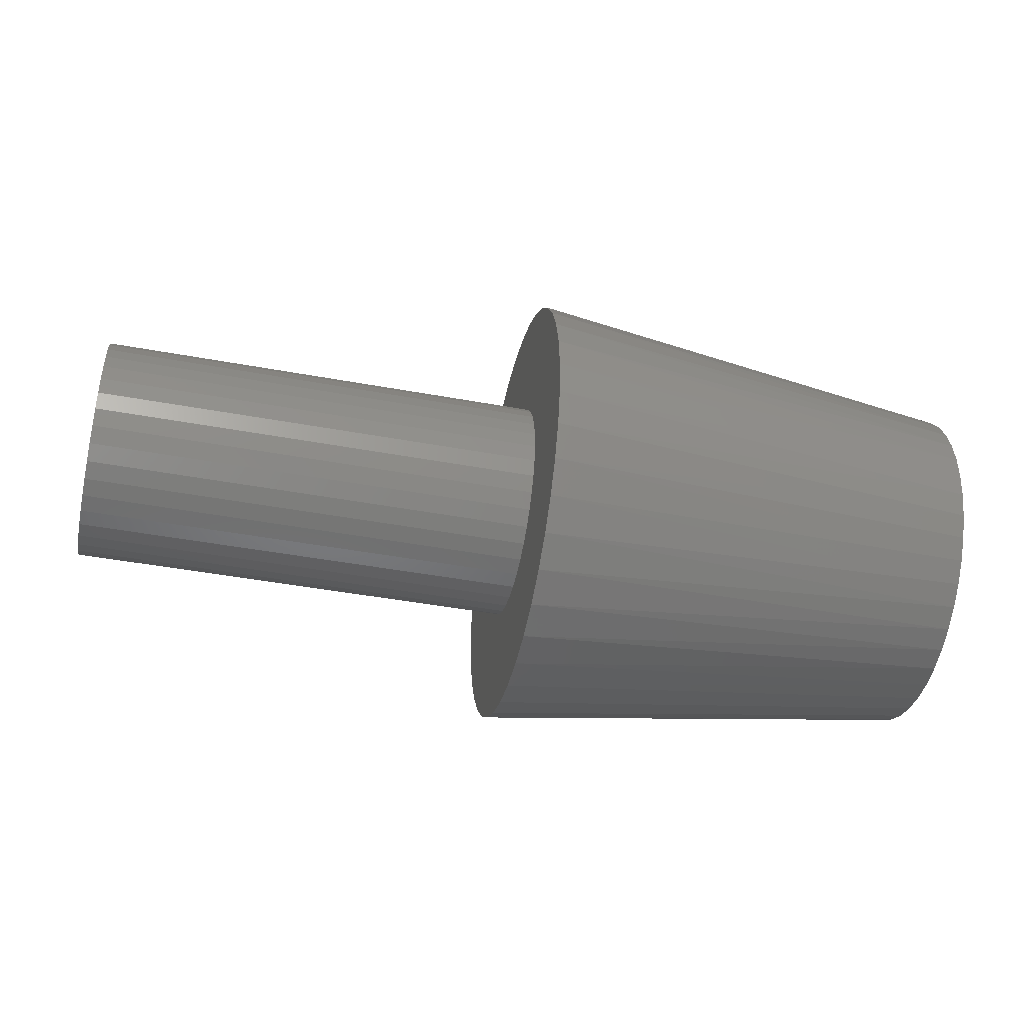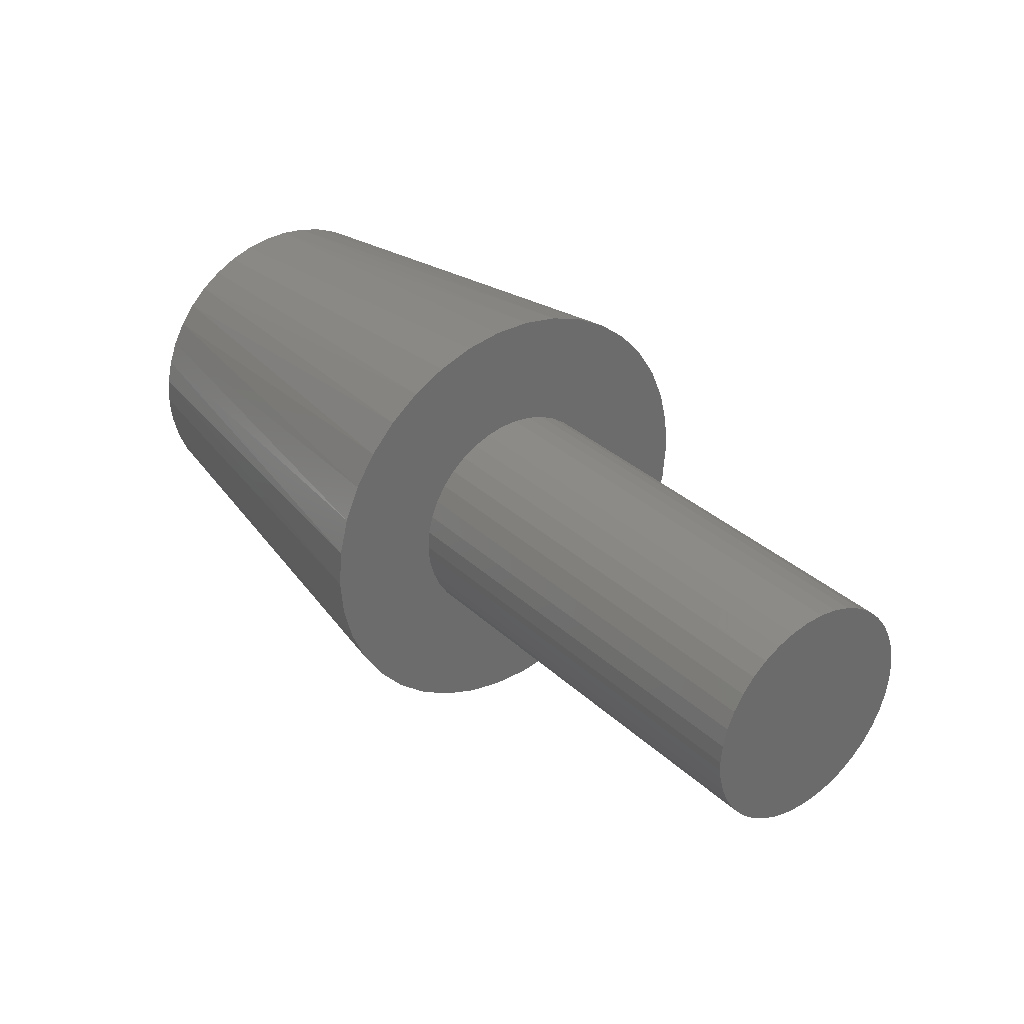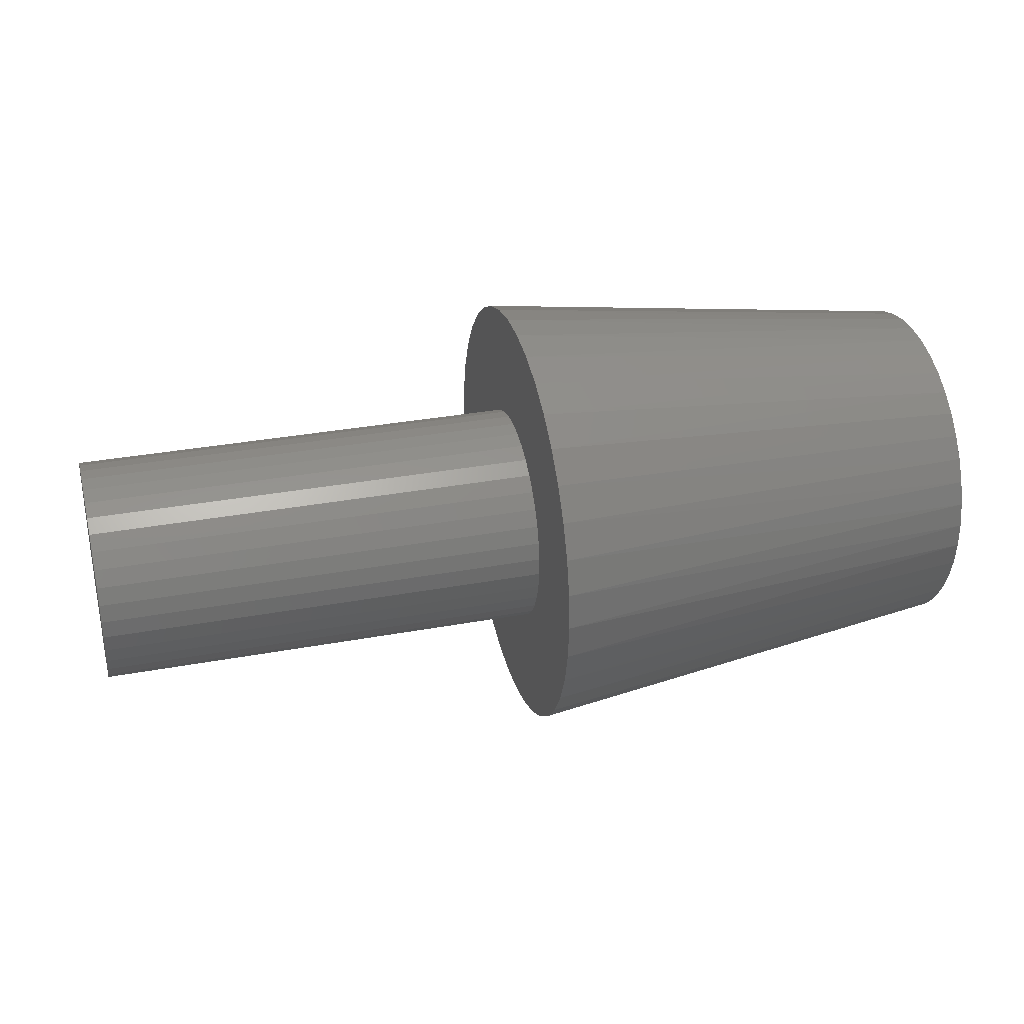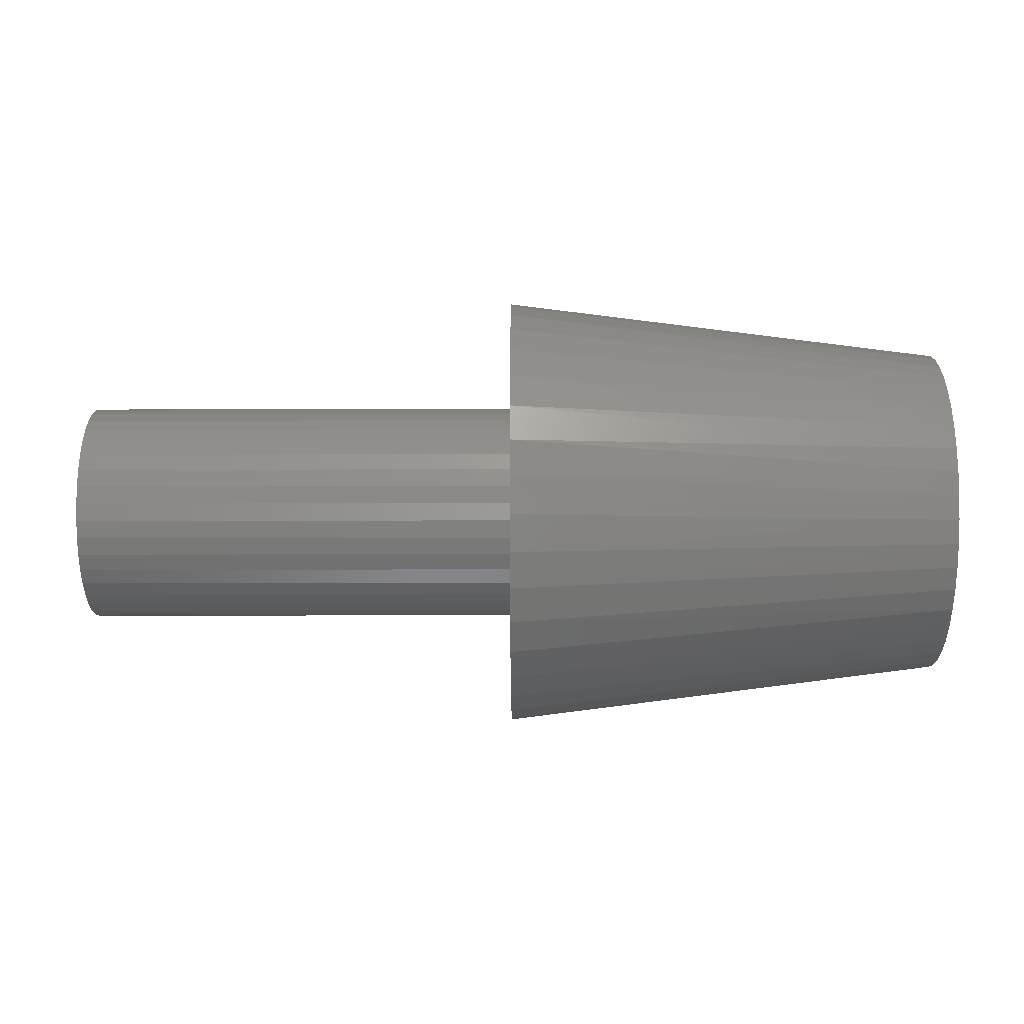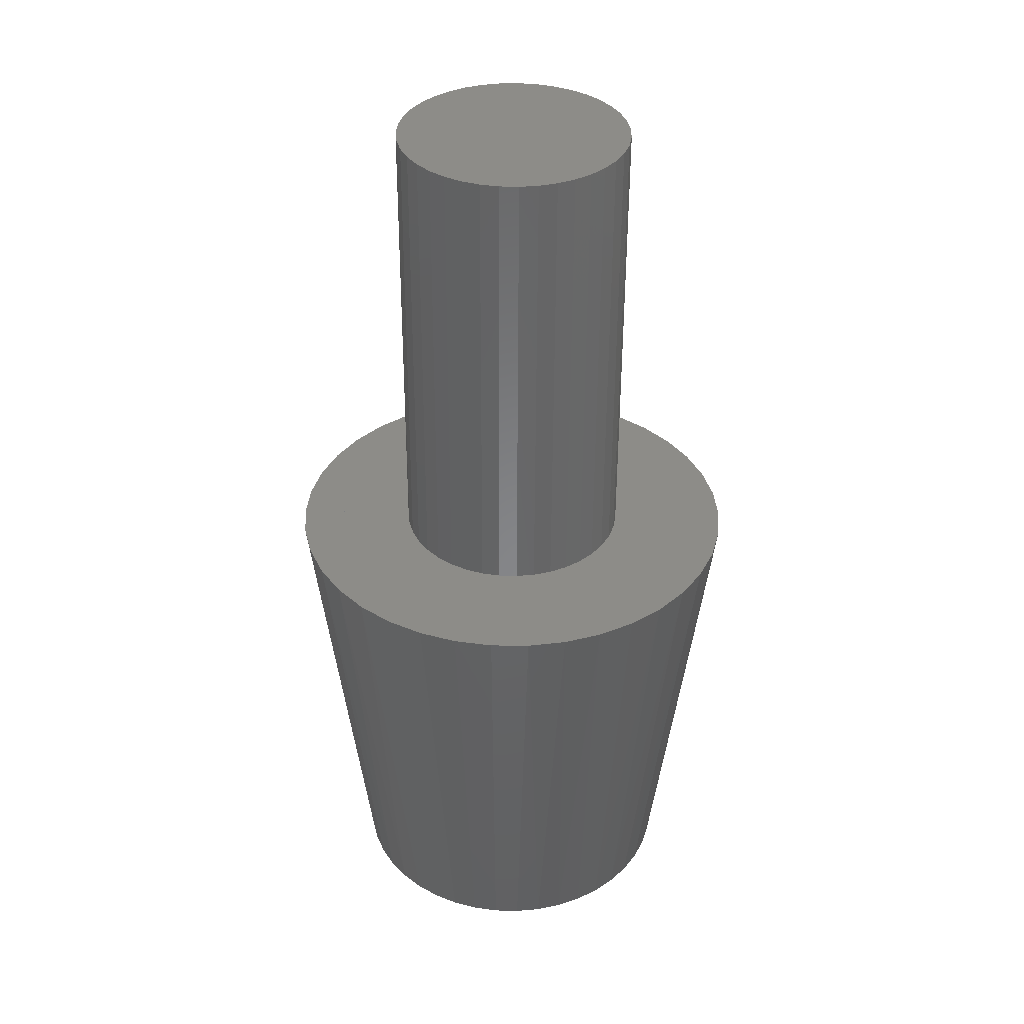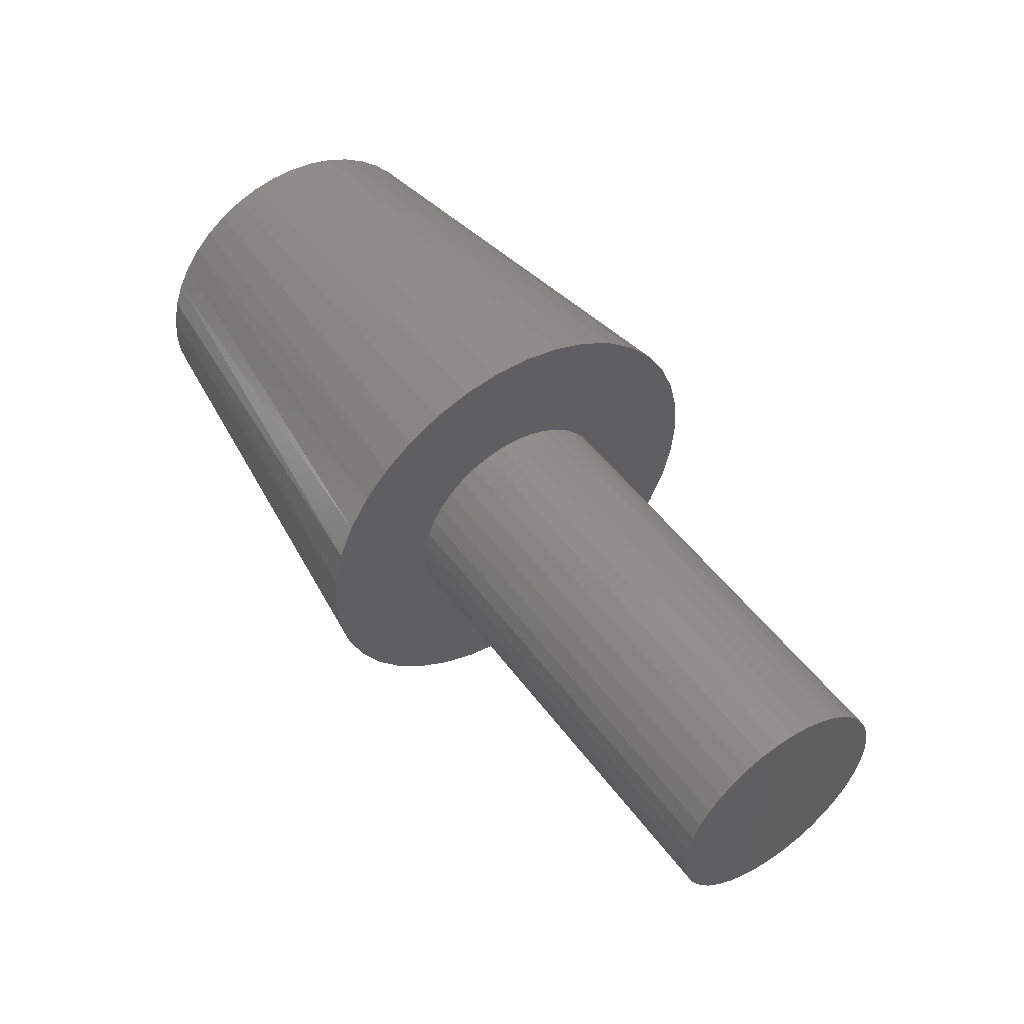
<metadata>
{"format":"stl","ext":"stl","renderer":"f3d","projection":"perspective","resolution":1024,"background":"white","views":[{"elev":-43.3,"azim":-12.4,"up":"+Z"},{"elev":32.5,"azim":-128.1,"up":"+Z"},{"elev":31.9,"azim":-14.7,"up":"+Z"},{"elev":-9.3,"azim":0.6,"up":"+Z"},{"elev":-53.5,"azim":-90.2,"up":"+Z"},{"elev":49.6,"azim":-124.8,"up":"+Z"}]}
</metadata>
<code>
# stl→obj: 164 verts, 336 faces
v 0 -1.105e-16 1.437e-18
v 0 0.2468 0.04008
v 0 0.25 8.327e-17
v 0 0.2372 0.07914
v 0 0.2214 0.1161
v 0 0.1999 0.1501
v 0 0.1733 0.1802
v 0 0.1422 0.2057
v 0 0.1073 0.2258
v 0 0.06976 0.2401
v 0 0.03038 0.2481
v 0 -0.009798 0.2498
v 0 -0.04972 0.245
v 0 -0.08835 0.2339
v 0 -0.1247 0.2167
v 0 -0.1578 0.1939
v 0 0.2209 -0.117
v 0 0.1993 -0.1509
v 0 0.2368 -0.08011
v 0 0.2466 -0.04109
v 0 0.2491 -0.02061
v 0 0.1725 -0.1809
v 0 -0.1869 0.1661
v 0 0.1413 -0.2062
v 0 -0.2111 0.134
v 0 0.1064 -0.2262
v 0 -0.2298 0.09842
v 0 0.06878 -0.2404
v 0 -0.2426 0.06032
v 0 0.02936 -0.2483
v 0 -0.2491 0.02062
v 0 -0.01082 -0.2498
v 0 -0.2492 -0.0196
v 0 -0.05072 -0.2448
v 0 -0.2429 -0.05933
v 0 -0.08931 -0.2335
v 0 -0.2302 -0.09748
v 0 -0.1256 -0.2162
v 0 -0.2116 -0.1331
v 0 -0.1586 -0.1932
v 0 -0.1875 -0.1653
v 1 0.2468 0.04009
v 1 0.25 8.327e-17
v 1 0.2372 0.07915
v 1 0.2214 0.1161
v 1 0.1999 0.1501
v 1 0.1733 0.1802
v 1 0.1422 0.2057
v 1 0.1073 0.2258
v 1 0.06976 0.2401
v 1 0.03038 0.2481
v 1 -0.009798 0.2498
v 1 -0.04972 0.245
v 1 -0.08835 0.2339
v 1 -0.1247 0.2167
v 1 -0.1578 0.1939
v 1 -0.1869 0.1661
v 1 -0.2111 0.134
v 1 -0.2298 0.0984
v 1 -0.2426 0.06031
v 1 -0.2491 0.02062
v 1 -0.2492 -0.0196
v 1 -0.2429 -0.05932
v 1 -0.2302 -0.09746
v 1 -0.2116 -0.1331
v 1 -0.1875 -0.1653
v 1 -0.1586 -0.1932
v 1 -0.1256 -0.2162
v 1 -0.08931 -0.2335
v 1 -0.05072 -0.2448
v 1 -0.01082 -0.2497
v 1 0.02936 -0.2483
v 1 0.06878 -0.2404
v 1 0.1064 -0.2262
v 1 0.1413 -0.2062
v 1 0.1725 -0.1809
v 1 0.1993 -0.1509
v 1 0.2209 -0.117
v 1 0.2368 -0.08012
v 1 0.2466 -0.0411
v 1 0.2491 -0.02061
v 1 0.338 0.3684
v 1 0.3942 0.3076
v 1 0.4395 0.2384
v 1 0.2726 0.4191
v 1 0.4728 0.1627
v 1 0.1998 0.4584
v 1 0.4931 0.08246
v 1 0.1214 0.485
v 1 0.5 0
v 1 0.03979 0.4984
v 1 -0.04296 0.4982
v 1 0.4937 -0.07932
v 1 0.4748 -0.1566
v 1 -0.1245 0.4842
v 1 0.4425 -0.2328
v 1 -0.2027 0.4571
v 1 0.398 -0.3026
v 1 -0.2753 0.4174
v 1 -0.3404 0.3663
v 1 0.3427 -0.3641
v 1 -0.3961 0.3051
v 1 0.2779 -0.4156
v 1 -0.441 0.2356
v 1 0.2056 -0.4558
v 1 -0.4738 0.1597
v 1 0.1276 -0.4834
v 1 -0.4937 0.07932
v 1 0.04613 -0.4979
v 1 -0.5 -0.003184
v 1 -0.03661 -0.4987
v 1 -0.4926 -0.0856
v 1 -0.1183 -0.4858
v 1 -0.4718 -0.1657
v 1 -0.1968 -0.4596
v 1 -0.438 -0.2412
v 1 -0.27 -0.4209
v 1 -0.3922 -0.3101
v 1 -0.3357 -0.3706
v 2 0.371 0.05453
v 2 0.375 0
v 2 0.3591 0.1079
v 2 0.3397 0.159
v 2 0.3129 0.2066
v 2 0.2796 0.2499
v 2 0.2403 0.2879
v 2 0.1959 0.3197
v 2 0.1473 0.3448
v 2 0.09562 0.3626
v 2 0.04189 0.3727
v 2 -0.01272 0.3748
v 2 -0.06707 0.369
v 2 -0.12 0.3553
v 2 -0.1704 0.334
v 2 -0.2171 0.3057
v 2 -0.2593 0.2709
v 2 -0.2959 0.2304
v 2 -0.3262 0.185
v 2 -0.3497 0.1356
v 2 -0.3656 0.08329
v 2 -0.3739 0.02923
v 2 -0.3741 -0.02544
v 2 -0.3665 -0.07959
v 2 -0.351 -0.132
v 2 -0.3281 -0.1816
v 2 -0.2982 -0.2274
v 2 -0.262 -0.2683
v 2 -0.2202 -0.3035
v 2 -0.1737 -0.3323
v 2 -0.1236 -0.354
v 2 -0.0708 -0.3683
v 2 -0.01651 -0.3747
v 2 0.03812 -0.3731
v 2 0.09195 -0.3636
v 2 0.1438 -0.3463
v 2 0.1926 -0.3217
v 2 0.2374 -0.2903
v 2 0.277 -0.2527
v 2 0.3108 -0.2098
v 2 0.338 -0.1624
v 2 0.358 -0.1116
v 2 0.3704 -0.05828
v 2 0.3739 -0.02922
v 2 -1.105e-16 1.437e-18
f 1 2 3
f 1 4 2
f 1 5 4
f 1 6 5
f 1 7 6
f 1 8 7
f 1 9 8
f 1 10 9
f 1 11 10
f 1 12 11
f 1 13 12
f 1 14 13
f 1 15 14
f 1 16 15
f 1 17 18
f 1 19 17
f 1 20 19
f 1 21 20
f 1 3 21
f 22 1 18
f 23 16 1
f 24 1 22
f 25 23 1
f 26 1 24
f 27 25 1
f 28 1 26
f 29 27 1
f 30 1 28
f 31 29 1
f 32 1 30
f 33 1 1
f 33 31 1
f 34 1 32
f 35 33 1
f 36 1 34
f 37 35 1
f 38 1 36
f 39 37 1
f 40 1 38
f 41 39 1
f 41 1 40
f 42 3 2
f 42 43 3
f 44 2 4
f 44 42 2
f 45 4 5
f 45 44 4
f 46 5 6
f 46 45 5
f 47 6 7
f 47 46 6
f 48 7 8
f 48 47 7
f 49 8 9
f 49 48 8
f 50 9 10
f 50 49 9
f 51 10 11
f 51 50 10
f 52 11 12
f 52 51 11
f 53 12 13
f 53 52 12
f 54 13 14
f 54 53 13
f 55 14 15
f 55 54 14
f 56 15 16
f 56 55 15
f 57 16 23
f 57 56 16
f 58 23 25
f 58 57 23
f 59 25 27
f 59 58 25
f 60 59 27
f 60 27 29
f 61 60 29
f 61 29 31
f 62 31 33
f 62 61 31
f 63 62 33
f 63 33 35
f 64 35 37
f 64 63 35
f 65 64 37
f 65 37 39
f 66 39 41
f 66 65 39
f 67 66 41
f 67 41 40
f 68 40 38
f 68 67 40
f 69 68 38
f 69 38 36
f 70 36 34
f 70 69 36
f 71 70 34
f 71 34 32
f 72 71 32
f 72 32 30
f 73 72 30
f 73 30 28
f 74 73 28
f 74 28 26
f 75 74 26
f 75 26 24
f 76 75 24
f 76 24 22
f 77 76 22
f 77 22 18
f 78 77 18
f 78 18 17
f 79 78 17
f 79 17 19
f 80 19 20
f 80 79 19
f 81 20 21
f 81 80 20
f 43 21 3
f 43 81 21
f 47 82 83
f 46 83 84
f 46 47 83
f 48 85 82
f 48 82 47
f 45 46 84
f 45 84 86
f 49 85 48
f 49 87 85
f 44 45 86
f 44 86 88
f 50 89 87
f 50 87 49
f 42 44 88
f 42 88 90
f 51 89 50
f 51 91 89
f 43 42 90
f 52 91 51
f 52 92 91
f 81 90 93
f 81 43 90
f 80 81 93
f 80 93 94
f 53 92 52
f 53 95 92
f 79 80 94
f 79 94 96
f 54 95 53
f 54 97 95
f 78 79 96
f 98 78 96
f 55 97 54
f 55 99 97
f 77 78 98
f 56 99 55
f 100 99 56
f 76 77 98
f 57 100 56
f 101 76 98
f 75 76 101
f 102 57 58
f 102 100 57
f 103 74 75
f 103 75 101
f 104 58 59
f 104 102 58
f 105 73 74
f 105 74 103
f 106 59 60
f 106 104 59
f 107 72 73
f 107 73 105
f 108 60 61
f 108 106 60
f 109 72 107
f 109 71 72
f 110 61 62
f 110 108 61
f 111 71 109
f 111 70 71
f 112 110 62
f 112 62 63
f 113 70 111
f 113 69 70
f 114 63 64
f 114 112 63
f 115 68 69
f 115 69 113
f 116 64 65
f 116 114 64
f 117 67 68
f 117 68 115
f 118 65 66
f 118 116 65
f 119 67 117
f 119 66 67
f 119 118 66
f 120 90 88
f 120 121 90
f 122 88 86
f 122 120 88
f 123 86 84
f 123 122 86
f 124 84 83
f 124 123 84
f 125 83 82
f 125 124 83
f 126 82 85
f 126 125 82
f 127 85 87
f 127 126 85
f 128 127 87
f 129 87 89
f 129 128 87
f 130 89 91
f 130 129 89
f 131 91 92
f 131 130 91
f 132 92 95
f 132 131 92
f 133 95 97
f 133 132 95
f 134 97 99
f 134 133 97
f 135 99 100
f 135 134 99
f 136 100 102
f 136 135 100
f 137 136 102
f 138 102 104
f 138 137 102
f 139 104 106
f 139 138 104
f 140 106 108
f 140 139 106
f 141 108 110
f 141 140 108
f 142 110 112
f 142 141 110
f 143 112 114
f 143 142 112
f 144 114 116
f 144 143 114
f 145 144 116
f 146 116 118
f 146 145 116
f 147 146 118
f 147 118 119
f 148 147 119
f 148 119 117
f 149 148 117
f 149 117 115
f 150 149 115
f 150 115 113
f 151 113 111
f 151 150 113
f 152 151 111
f 152 111 109
f 153 152 109
f 154 153 109
f 154 109 107
f 155 154 107
f 155 107 105
f 156 155 105
f 156 105 103
f 157 156 103
f 157 103 101
f 158 101 98
f 158 157 101
f 159 98 96
f 159 158 98
f 160 96 94
f 160 159 96
f 161 94 93
f 161 160 94
f 162 161 93
f 163 93 90
f 163 162 93
f 121 163 90
f 164 126 127
f 164 127 128
f 164 128 129
f 164 129 130
f 164 130 131
f 164 131 132
f 164 132 133
f 164 133 134
f 164 134 135
f 164 135 136
f 164 136 137
f 164 137 138
f 164 138 139
f 164 139 140
f 164 140 141
f 164 141 142
f 164 142 143
f 164 143 144
f 164 144 145
f 164 145 146
f 164 164 142
f 147 164 146
f 125 126 164
f 148 164 147
f 124 125 164
f 149 164 148
f 123 124 164
f 150 164 149
f 122 123 164
f 151 164 150
f 120 122 164
f 152 164 151
f 121 120 164
f 163 121 164
f 153 164 152
f 162 163 164
f 154 164 153
f 161 162 164
f 155 164 154
f 160 161 164
f 156 164 155
f 159 160 164
f 157 164 156
f 158 159 164
f 158 164 157
f 1 164 164
f 1 1 164
f 43 90 121
f 43 121 164
f 1 3 43
f 164 1 43
f 43 90 121
f 43 121 164
f 1 3 43
f 164 1 43

</code>
